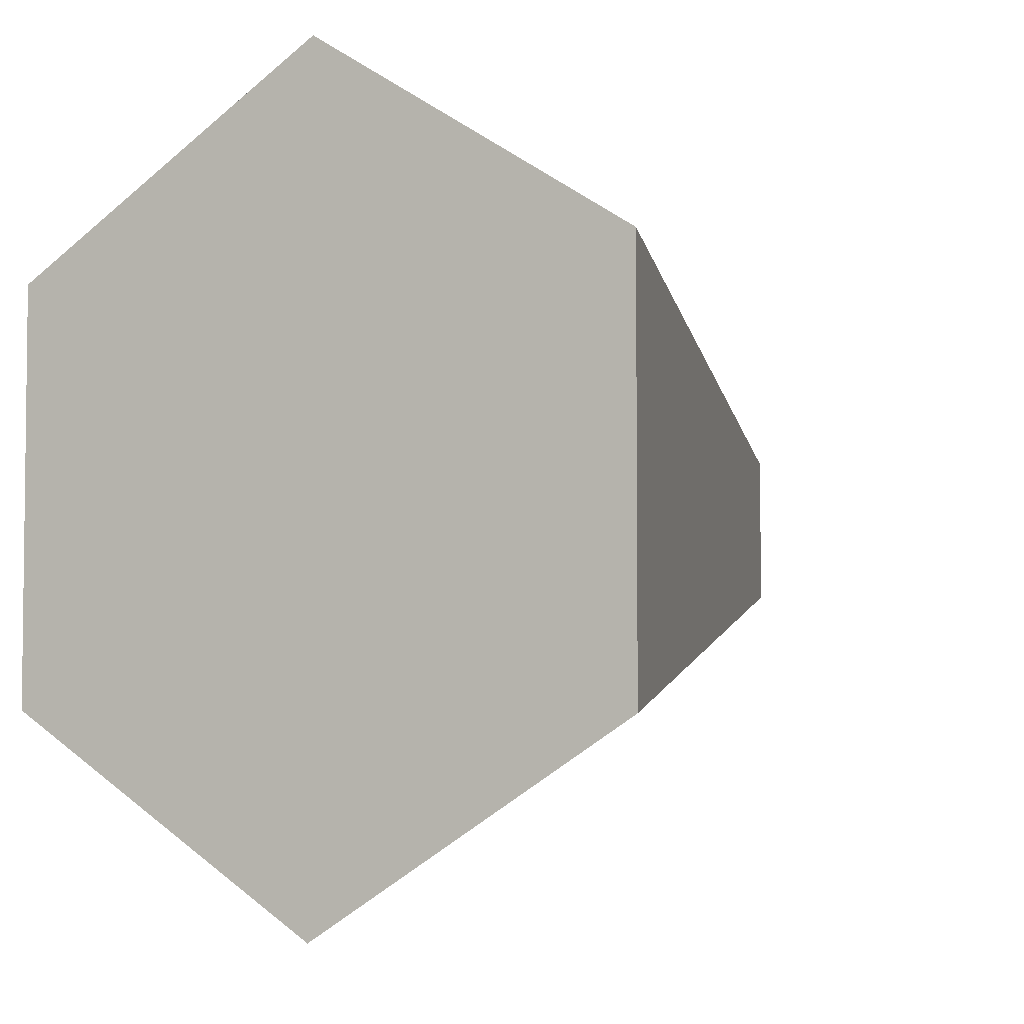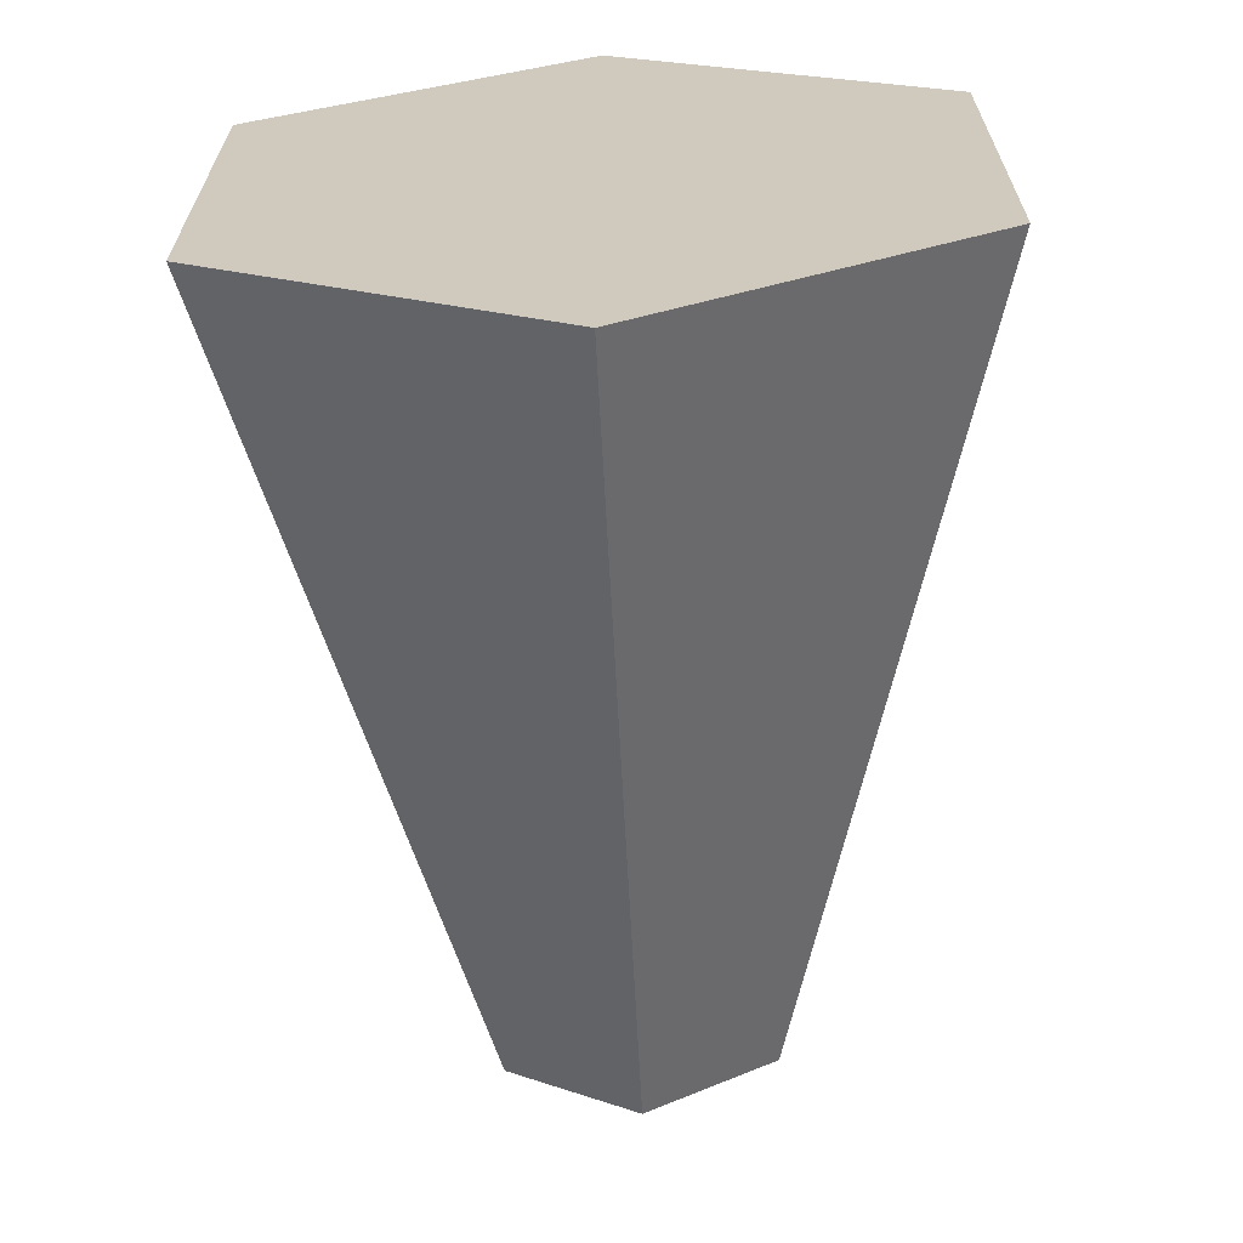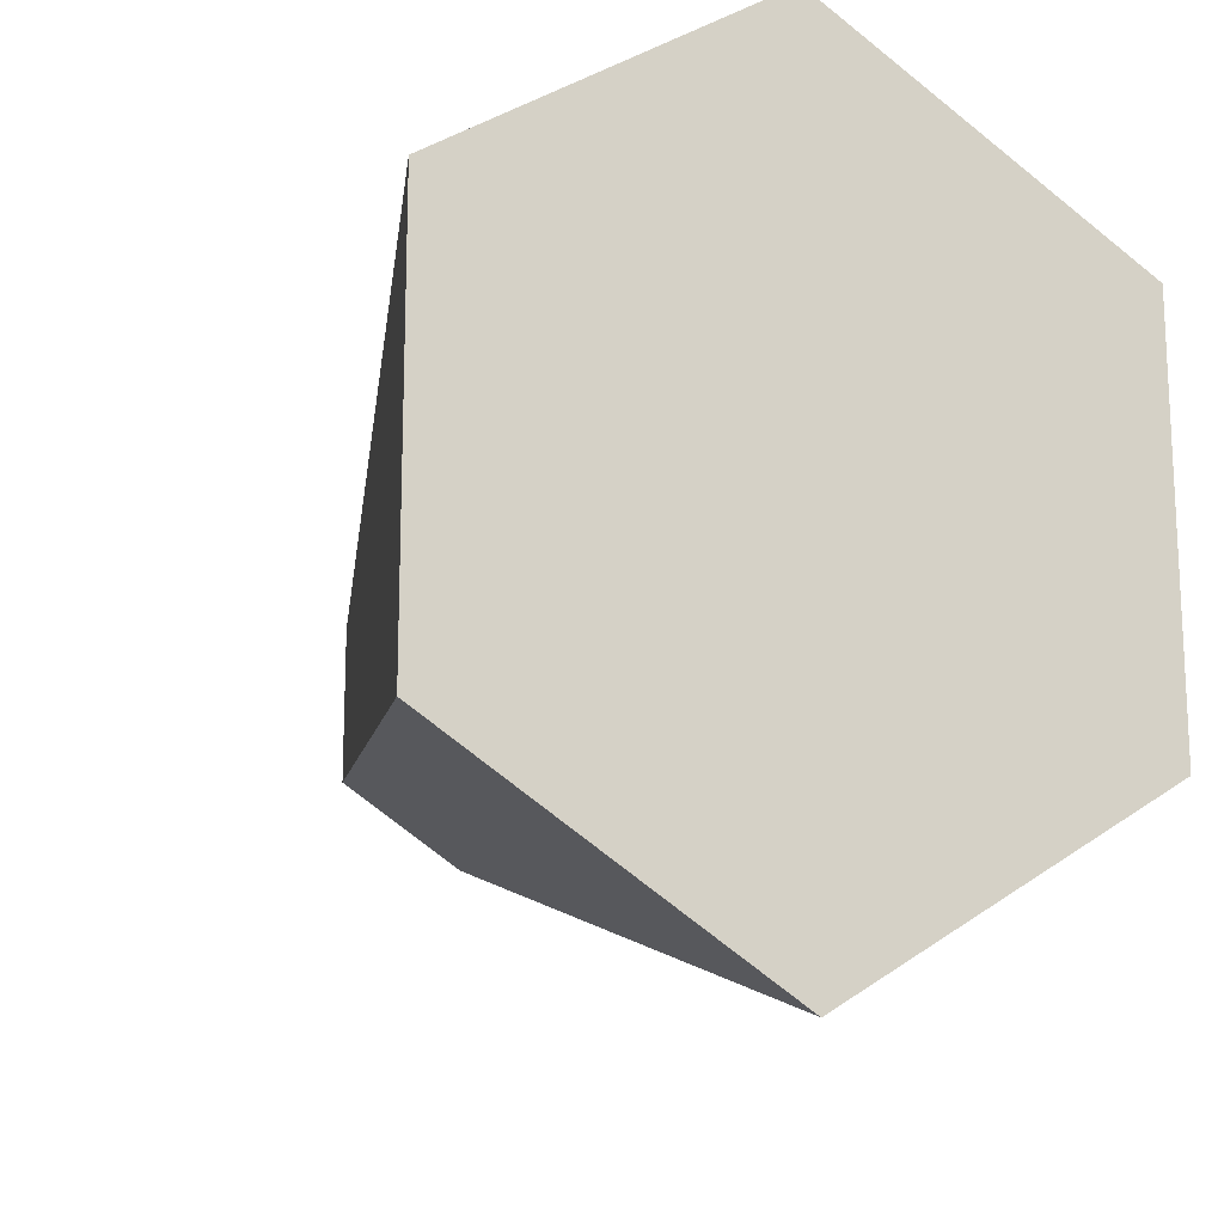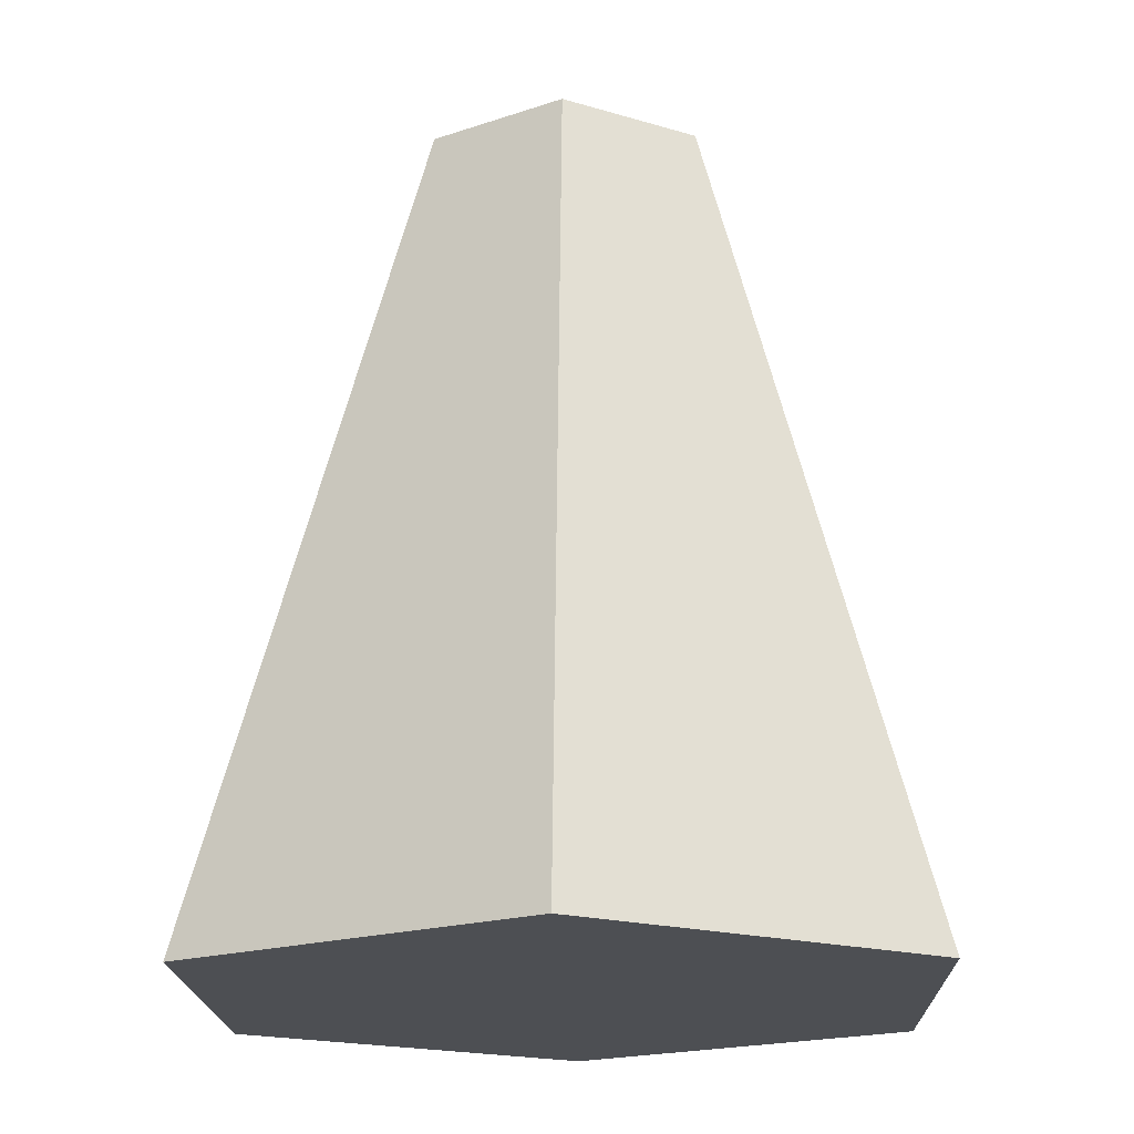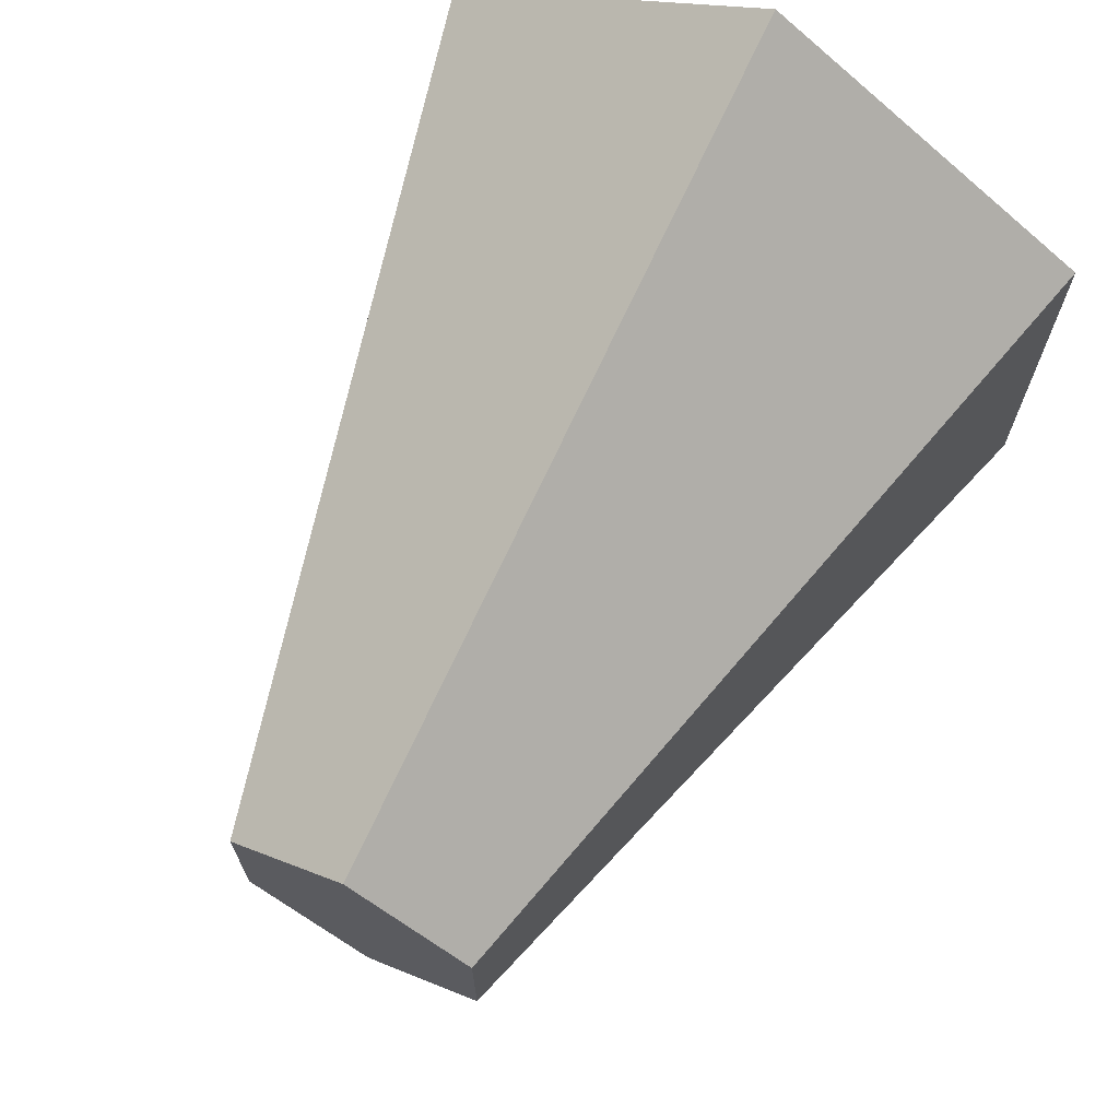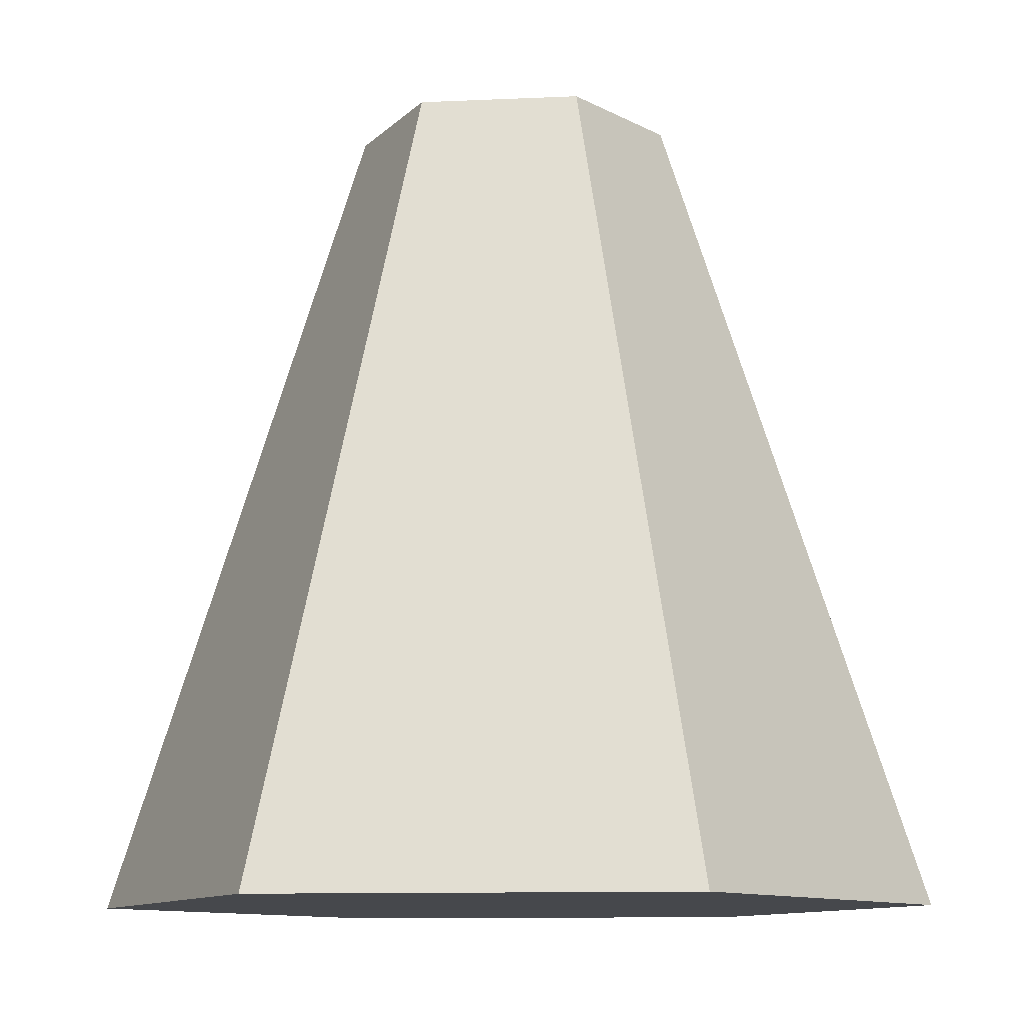
<metadata>
{"format":"obj","ext":"obj","renderer":"f3d","projection":"perspective","resolution":1024,"background":"white","views":[{"elev":-4.2,"azim":27.1,"up":"+Z"},{"elev":-66.3,"azim":2.6,"up":"+Z"},{"elev":-16.4,"azim":-22.0,"up":"+Z"},{"elev":-17.7,"azim":1.6,"up":"+Y"},{"elev":70.0,"azim":-152.3,"up":"+Z"},{"elev":-11.2,"azim":-83.8,"up":"+Y"}]}
</metadata>
<code>
o carrotBody.001
v -0.01134 -0.01183 0.007229
v -0.01134 -0.01183 -0.007229
v 0 -0.01183 0.01446
v 0.01134 -0.01183 0.007229
v 0 -0.01183 -0.01446
v 0.01134 -0.01183 -0.007229
v -0.004317 0.01626 0.002752
v -0.004317 0.01626 -0.002752
v 0 0.01626 0.005504
v 0.004317 0.01626 0.002752
v 0 0.01626 -0.005504
v 0.004317 0.01626 -0.002752
f 6 12 10 4
f 6 5 11 12
f 8 7 9 10 12 11
f 2 5 6 4 3 1
f 5 2 8 11
f 2 1 7 8
f 3 9 7 1
f 4 10 9 3

</code>
